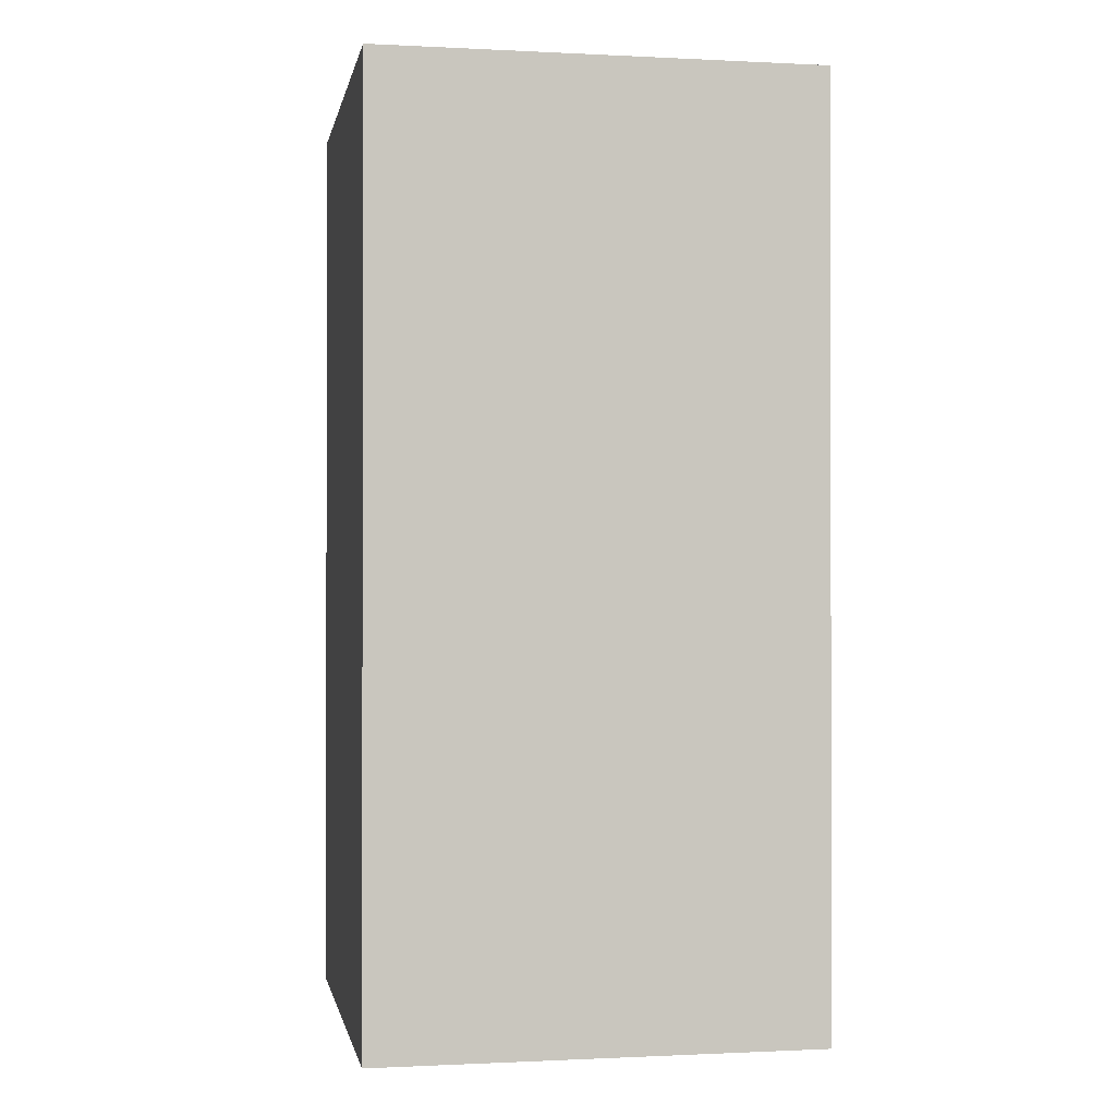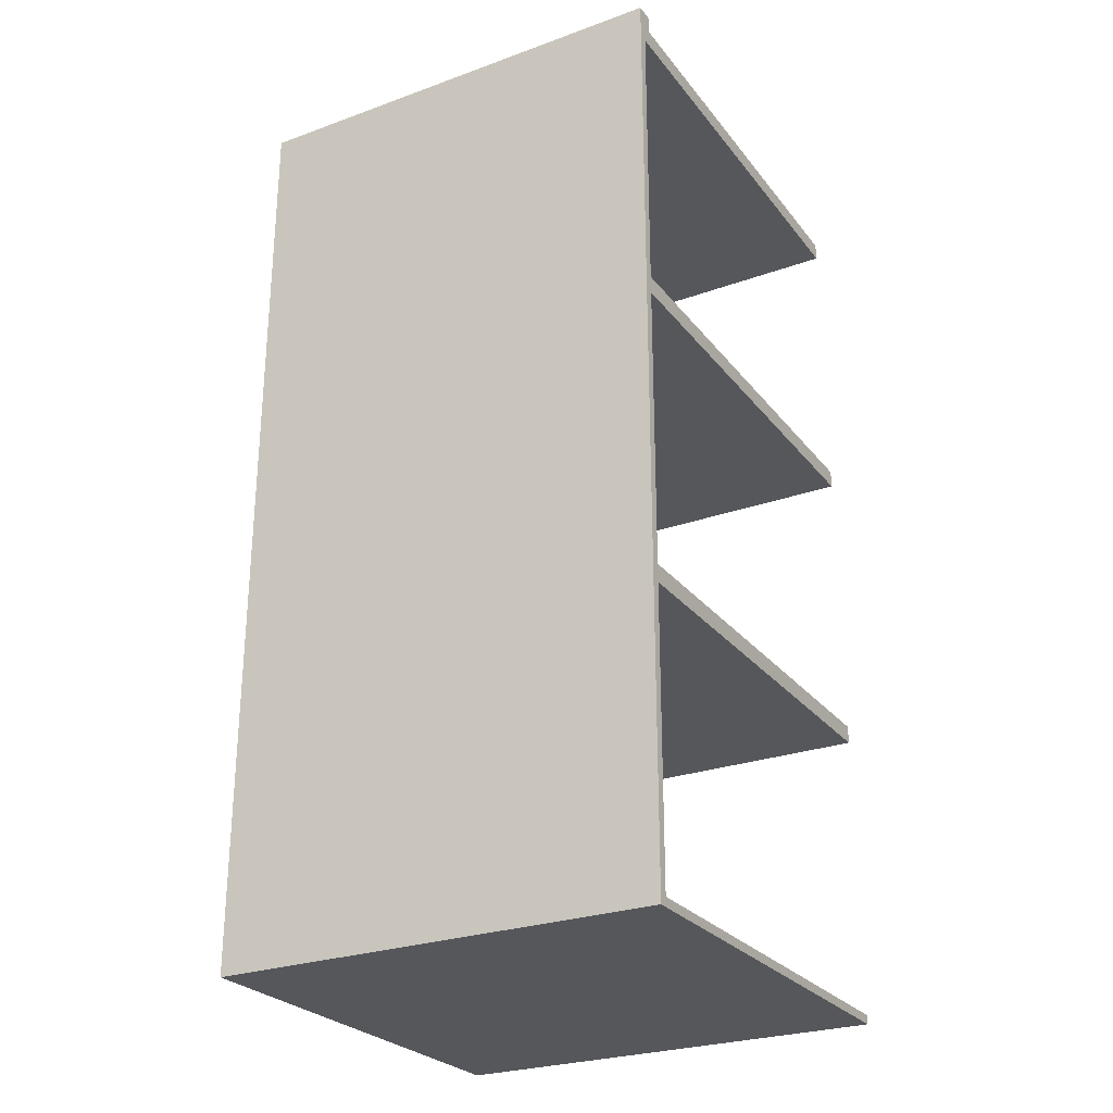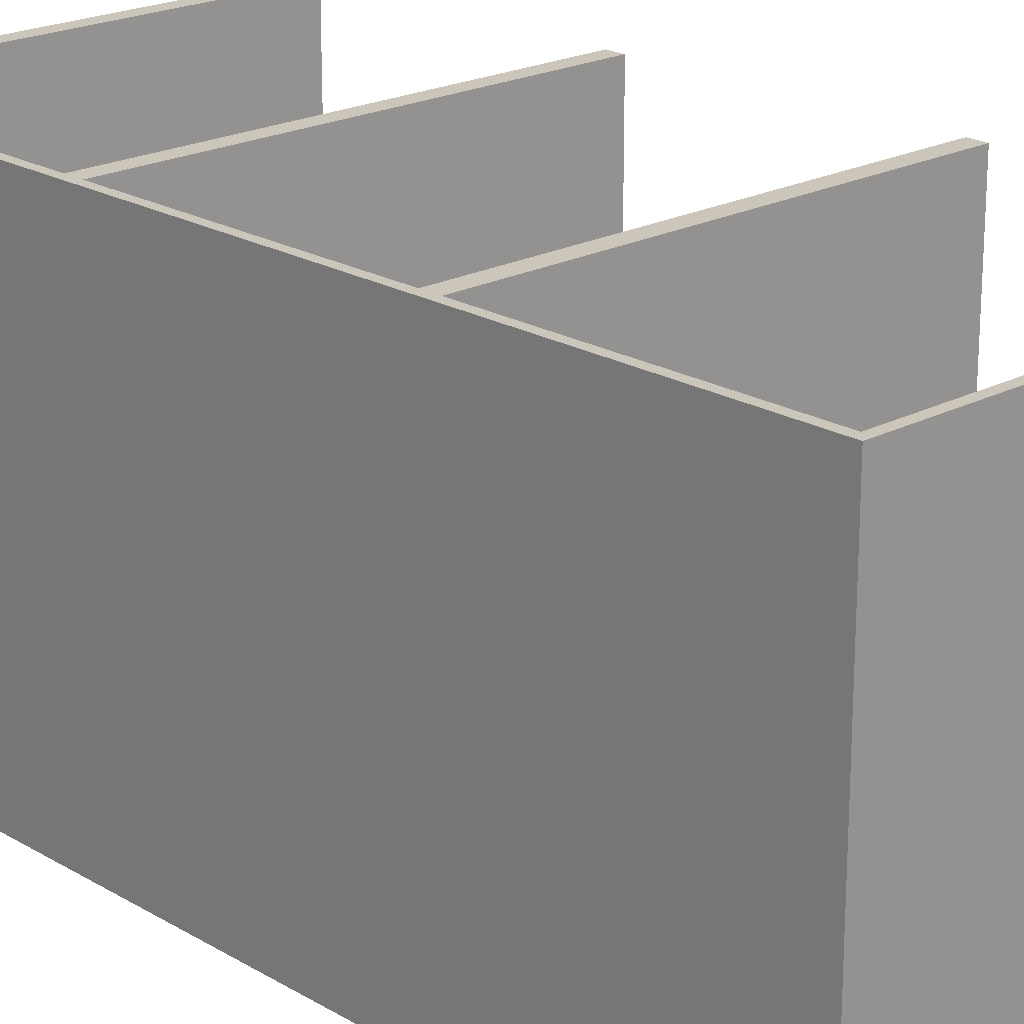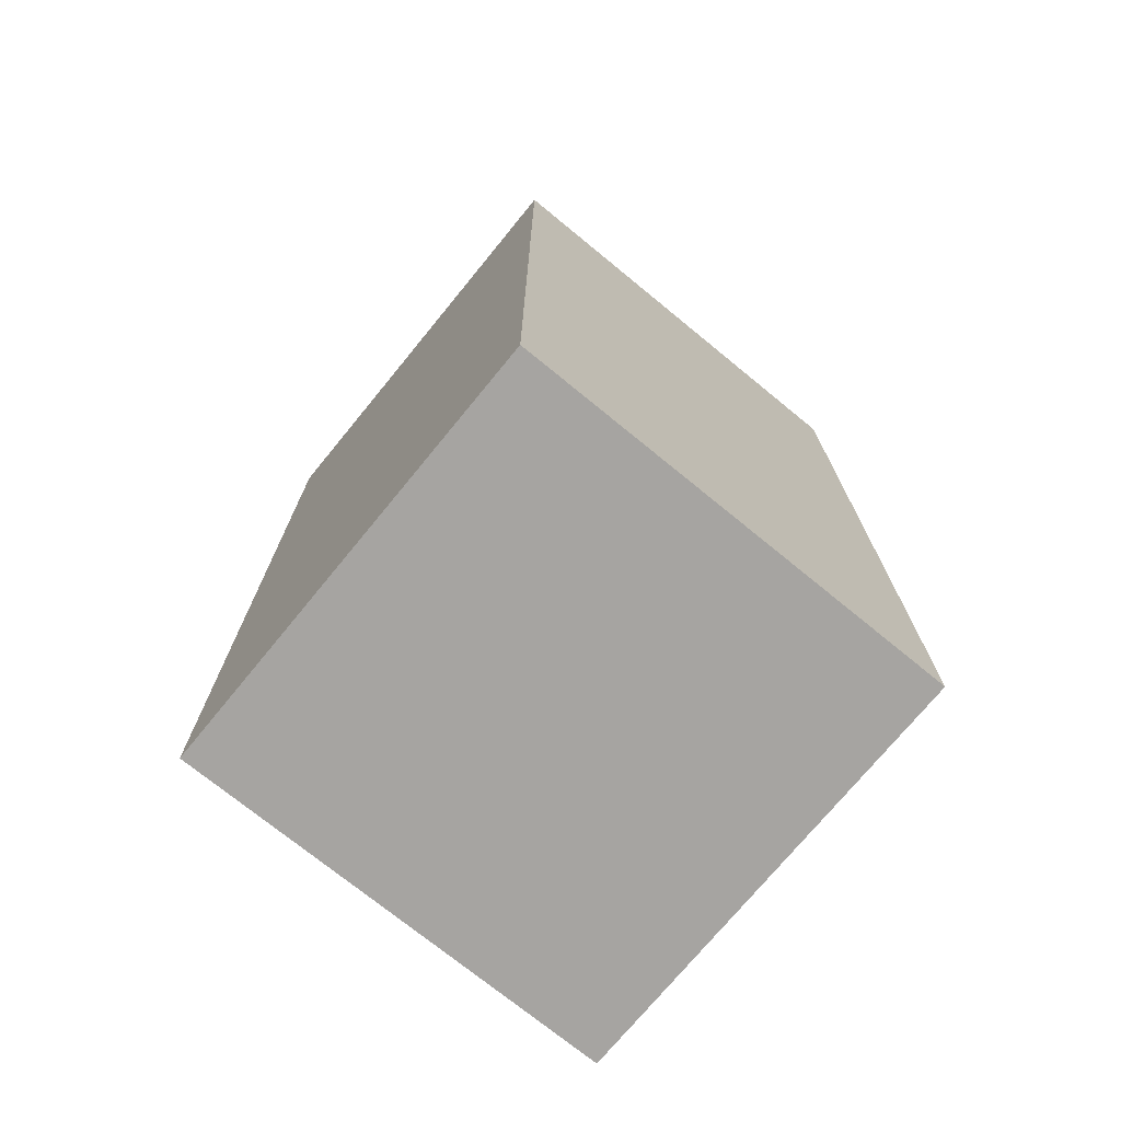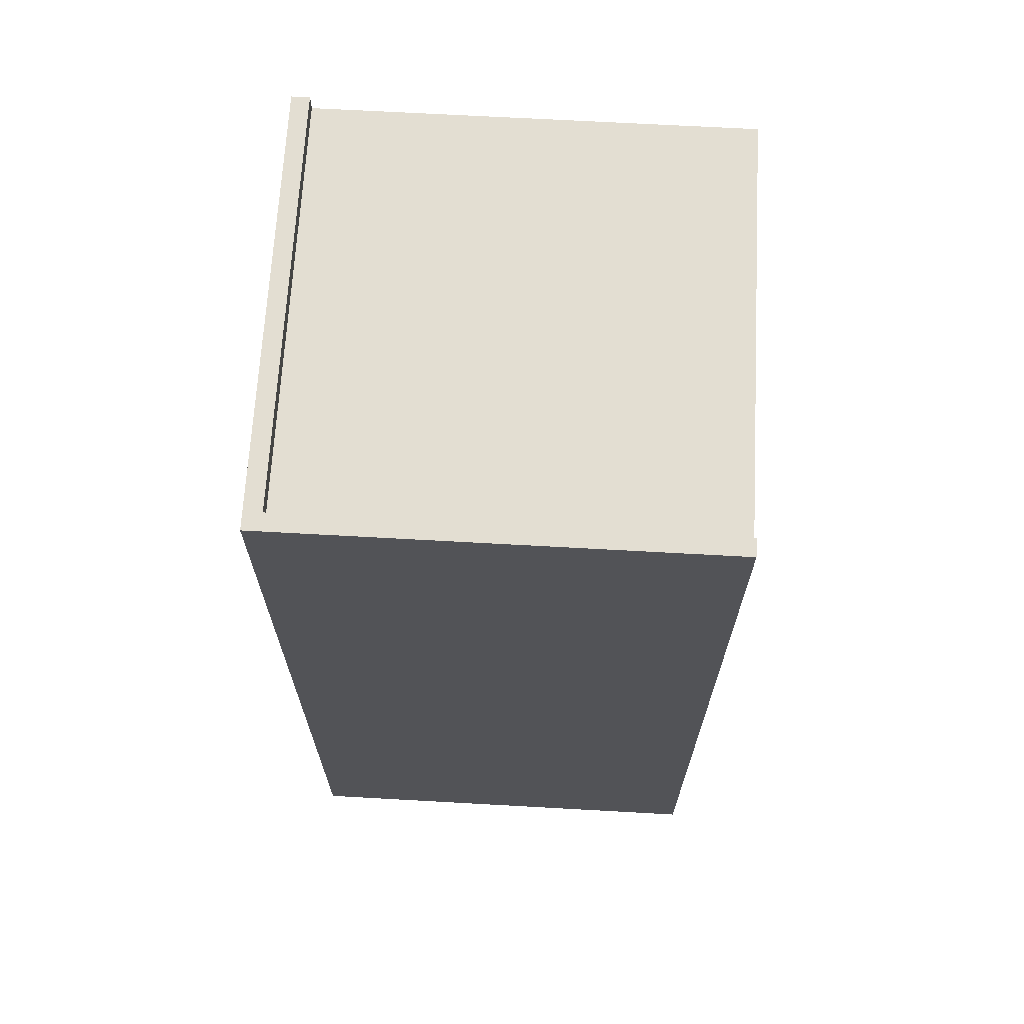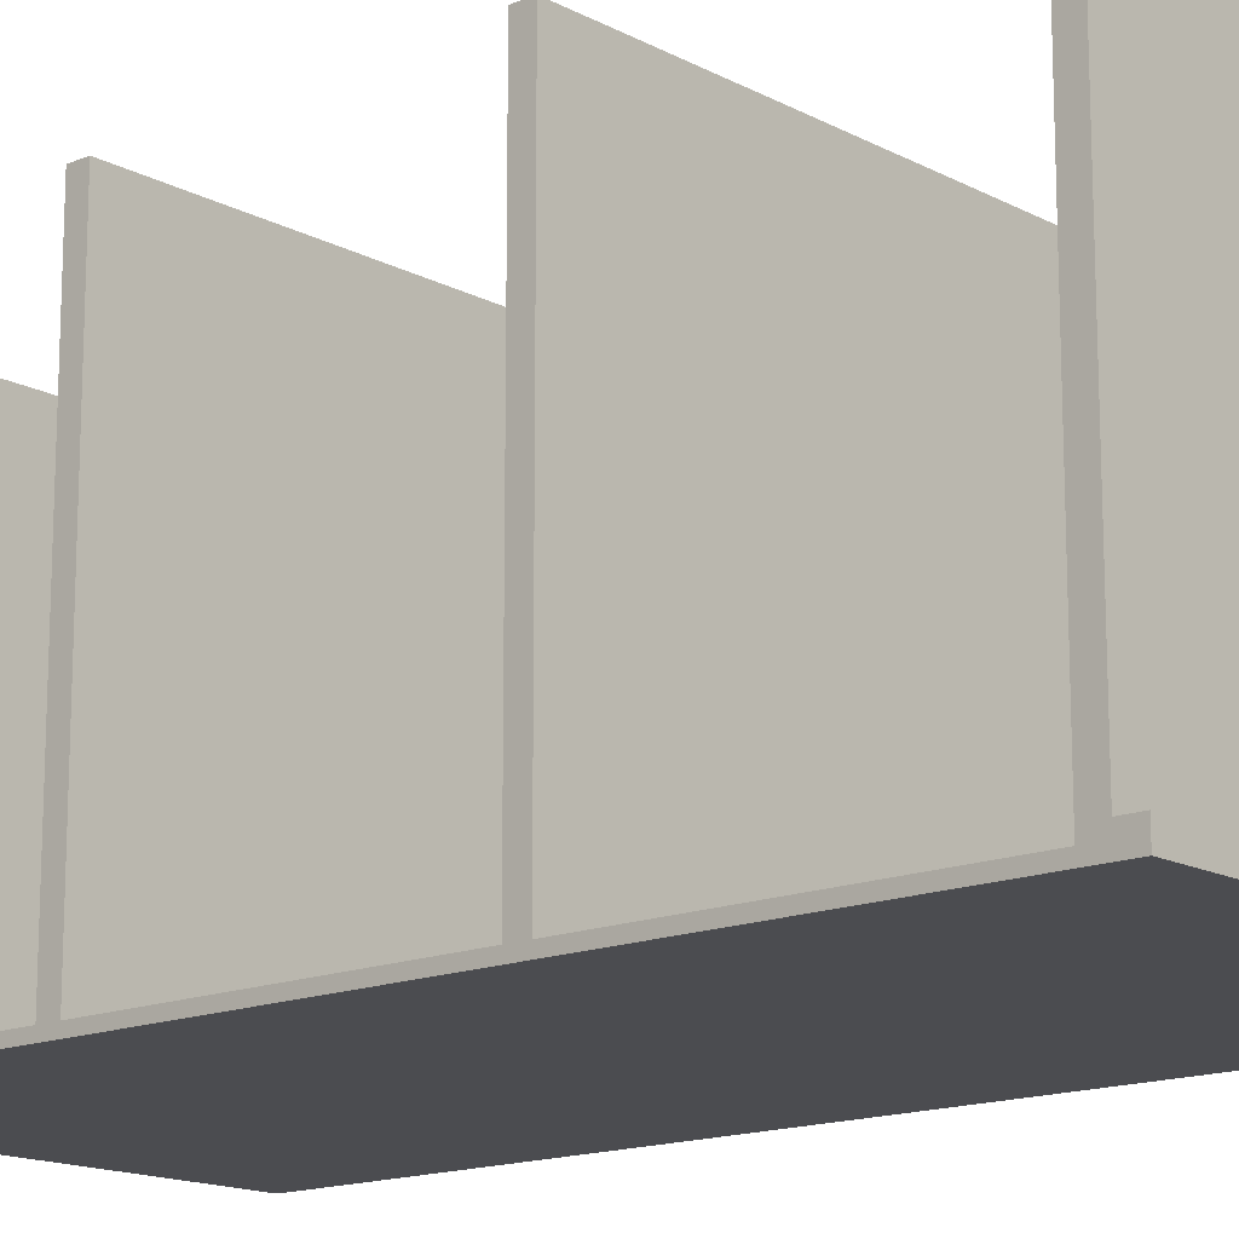
<metadata>
{"format":"obj","ext":"obj","renderer":"f3d","projection":"perspective","resolution":1024,"background":"white","views":[{"elev":-0.7,"azim":-100.5,"up":"+Y"},{"elev":-26.7,"azim":-60.6,"up":"+Y"},{"elev":20.9,"azim":-43.4,"up":"+Z"},{"elev":-73.5,"azim":-129.3,"up":"+Y"},{"elev":67.6,"azim":-86.8,"up":"+Y"},{"elev":-15.2,"azim":131.5,"up":"+Z"}]}
</metadata>
<code>
v -25 0 25
v -25 0 -25
v -25 105 25
v -25 105 -25
v 17 33 -9
v 17 33 -11
v 17 34 -9
v 17 34 -11
v -24 1 25
v -24 1 -24
v -24 33 25
v -24 33 -24
v -24 35 25
v -24 35 -24
v -24 67 25
v -24 67 -24
v -24 69 25
v -24 69 -24
v -24 101 25
v -24 101 -24
v -23 103 25
v -23 103 -23
v -23 105 25
v -23 105 -23
v 15 33 -9
v 15 33 -11
v 15 34 -9
v 15 34 -11
v 25 0 25
v 25 0 -25
v 25 1 25
v 25 1 -24
v 25 33 25
v 25 33 -24
v 25 35 25
v 25 35 -24
v 25 67 25
v 25 67 -24
v 25 69 25
v 25 69 -24
v 25 101 25
v 25 101 -24
v 25 103 25
v 25 103 -23
v 25 105 -23
v 25 105 -25
v -25 0 25
v -25 105 25
v -24 1 25
v -24 33 25
v -24 35 25
v -24 67 25
v -24 69 25
v -24 101 25
v -23 103 25
v -23 105 25
v 25 0 25
v 25 1 25
v 25 33 25
v 25 35 25
v 25 67 25
v 25 69 25
v 25 101 25
v 25 103 25
v 15 33 -11
v 15 34 -11
v 17 33 -11
v 17 34 -11
v -23 103 -23
v -23 105 -23
v 25 103 -23
v 25 105 -23
v -24 1 -24
v -24 33 -24
v -24 35 -24
v -24 67 -24
v -24 69 -24
v -24 101 -24
v 25 1 -24
v 25 33 -24
v 25 35 -24
v 25 67 -24
v 25 69 -24
v 25 101 -24
v 15 33 -9
v 15 34 -9
v 17 33 -9
v 17 34 -9
v -25 0 -25
v -25 105 -25
v 25 0 -25
v 25 105 -25
v -25 0 25
v 25 0 25
v -25 0 -25
v 25 0 -25
v -24 33 25
v 25 33 25
v 15 33 -9
v 17 33 -9
v 15 33 -11
v 17 33 -11
v -24 33 -24
v 25 33 -24
v 15 34 -9
v 17 34 -9
v 15 34 -11
v 17 34 -11
v -24 67 25
v 25 67 25
v -24 67 -24
v 25 67 -24
v -24 101 25
v 25 101 25
v -24 101 -24
v 25 101 -24
v -24 1 25
v 25 1 25
v -24 1 -24
v 25 1 -24
v -24 35 25
v 25 35 25
v -24 35 -24
v 25 35 -24
v -24 69 25
v 25 69 25
v -24 69 -24
v 25 69 -24
v -23 103 25
v 25 103 25
v -23 103 -23
v 25 103 -23
v -25 105 25
v -23 105 25
v -23 105 -23
v 25 105 -23
v -25 105 -25
v 25 105 -25
f 3 2 1
f 4 2 3
f 7 6 5
f 8 6 7
f 9 10 11
f 11 10 12
f 13 14 15
f 15 14 16
f 17 18 19
f 19 18 20
f 21 22 23
f 23 22 24
f 25 26 27
f 27 26 28
f 29 30 31
f 31 30 32
f 32 30 34
f 33 34 35
f 34 30 36
f 35 34 36
f 36 30 38
f 37 38 39
f 38 30 40
f 39 38 40
f 40 30 42
f 41 42 43
f 43 42 44
f 44 42 45
f 42 30 46
f 45 42 46
f 49 48 47
f 50 48 49
f 51 48 50
f 52 48 51
f 53 48 52
f 54 48 53
f 55 48 54
f 56 48 55
f 57 49 47
f 58 49 57
f 59 51 50
f 60 51 59
f 61 53 52
f 62 53 61
f 63 55 54
f 64 55 63
f 67 66 65
f 68 66 67
f 71 70 69
f 72 70 71
f 79 74 73
f 80 74 79
f 81 76 75
f 82 76 81
f 83 78 77
f 84 78 83
f 85 86 87
f 87 86 88
f 89 90 91
f 91 90 92
f 95 94 93
f 96 94 95
f 99 98 97
f 100 98 99
f 101 99 97
f 102 98 100
f 103 101 97
f 103 102 101
f 104 98 102
f 104 102 103
f 107 106 105
f 108 106 107
f 111 110 109
f 112 110 111
f 115 114 113
f 116 114 115
f 117 118 119
f 119 118 120
f 121 122 123
f 123 122 124
f 125 126 127
f 127 126 128
f 129 130 131
f 131 130 132
f 133 134 135
f 133 135 137
f 135 136 137
f 137 136 138

</code>
